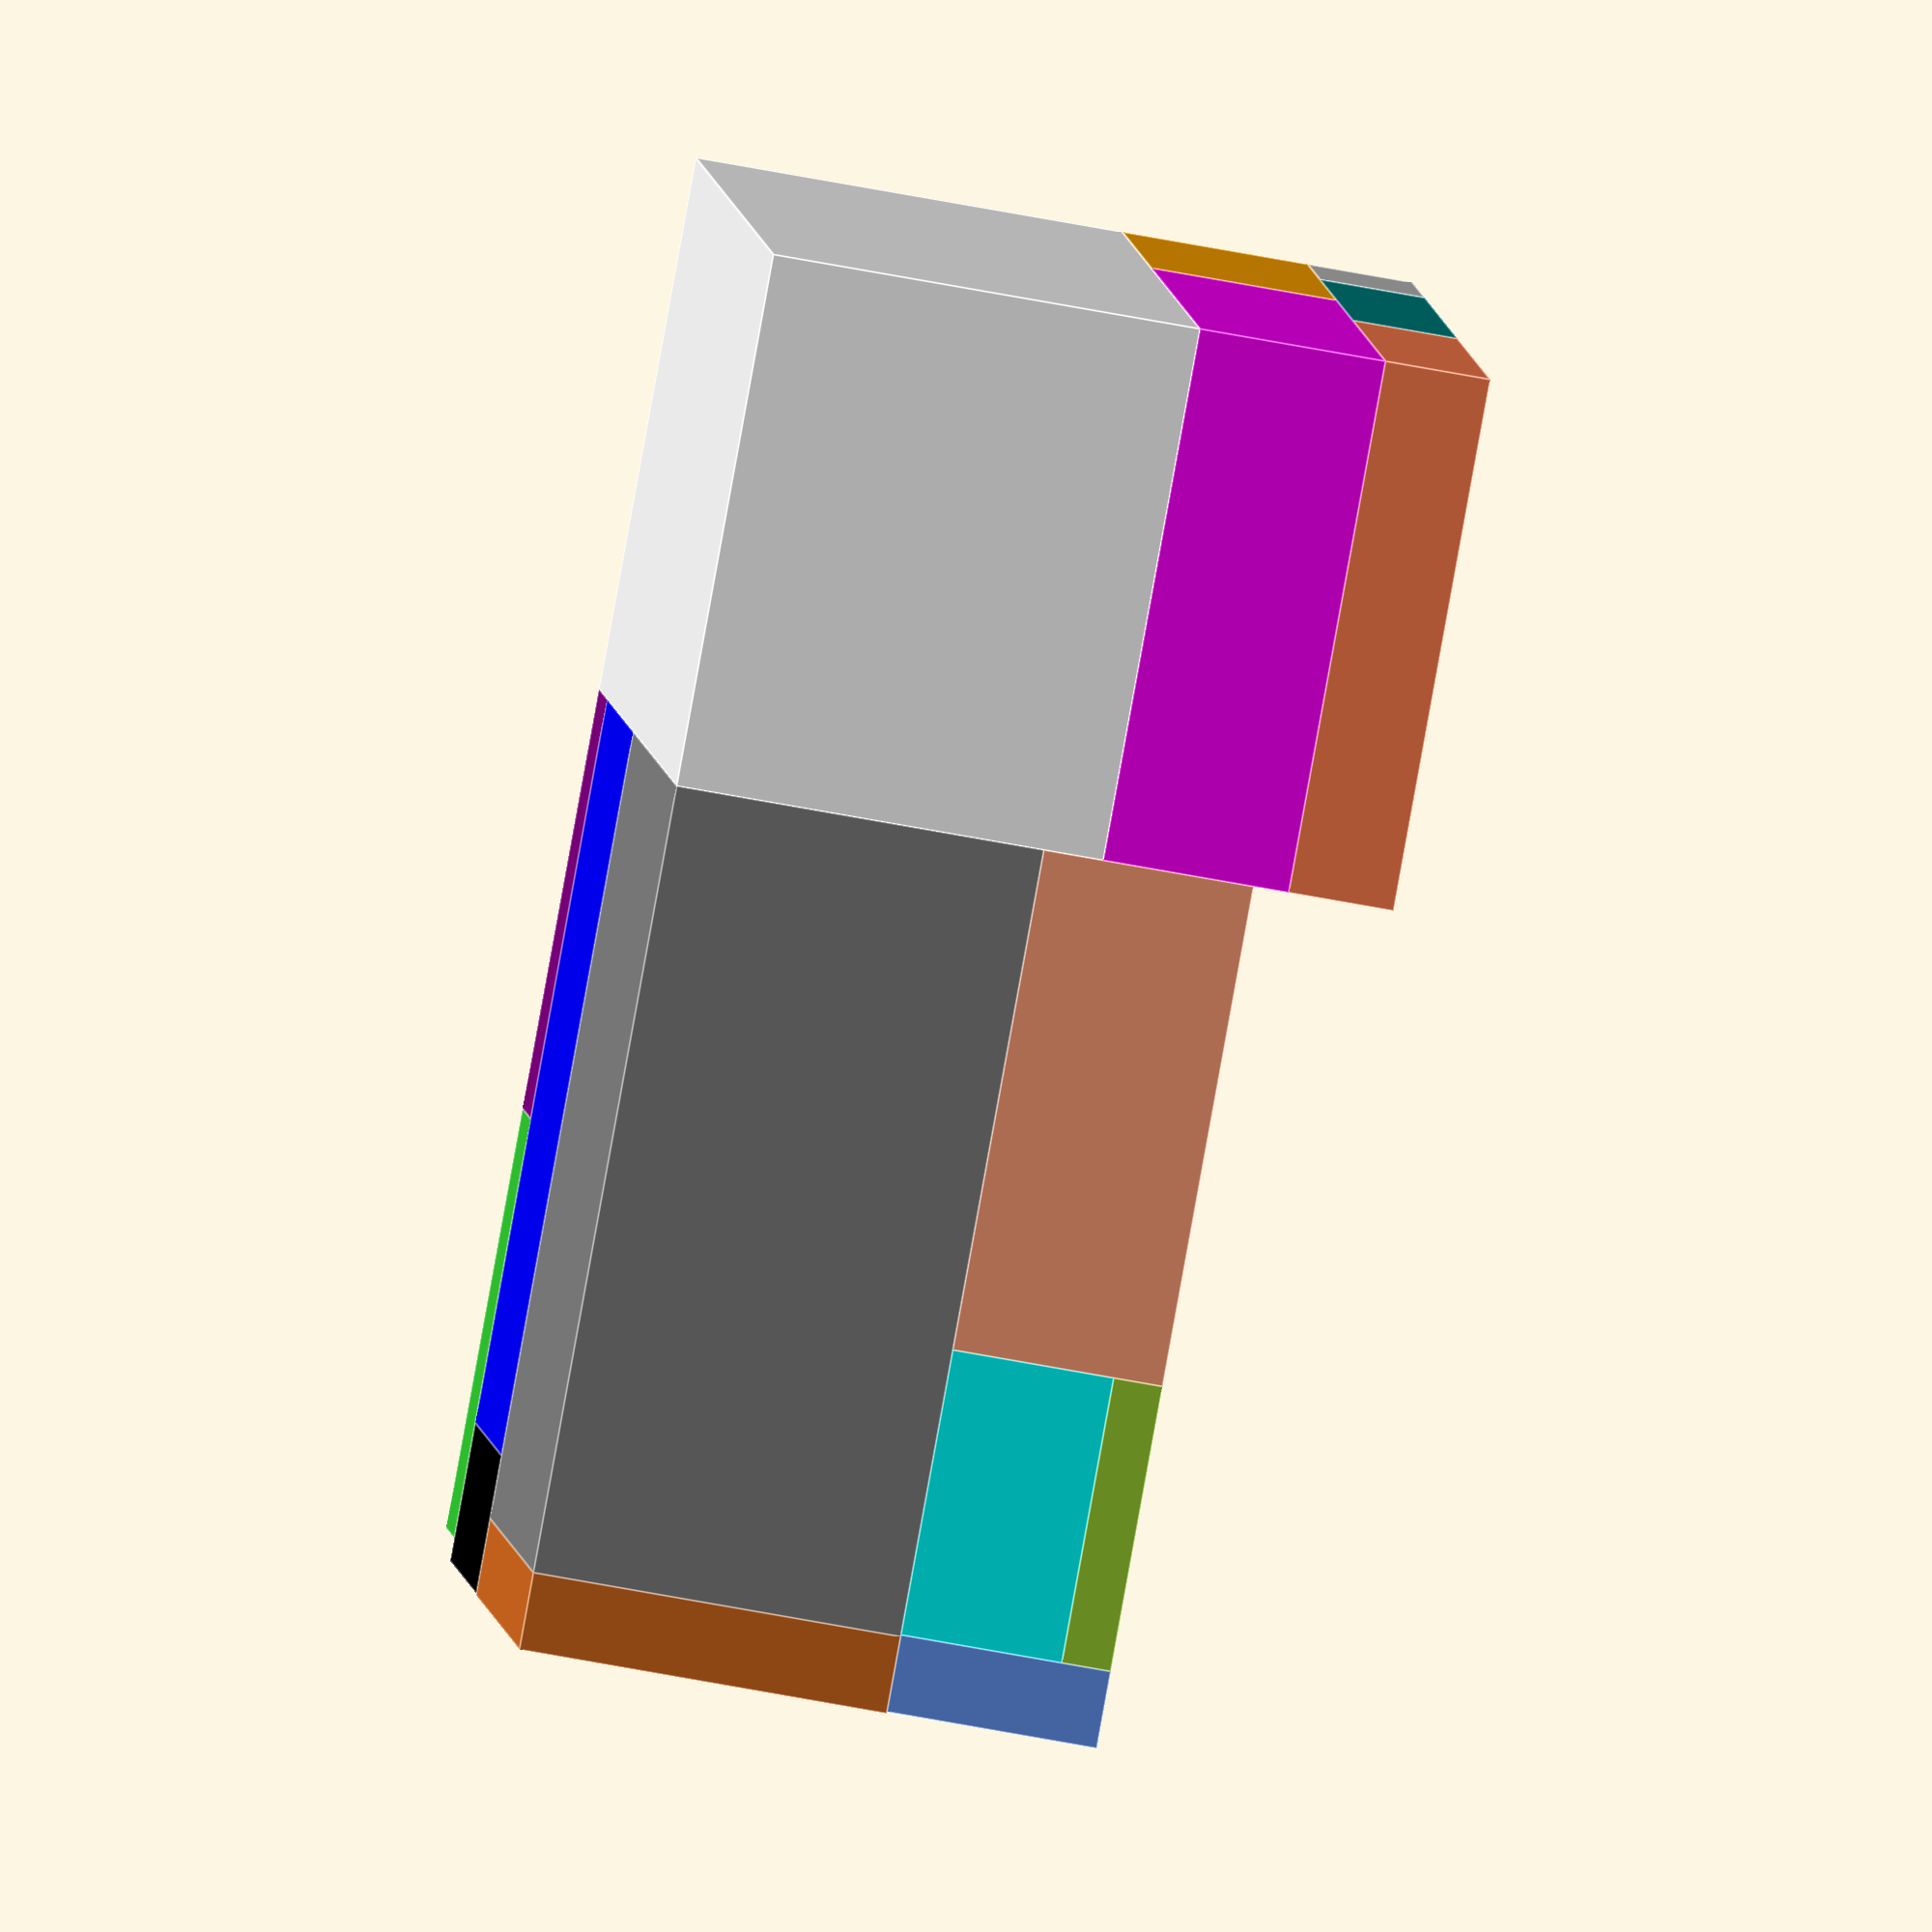
<openscad>
module box() { cube([400,285,240]); };

// Nothing to print
charX = 152;
charY = 285;
charZ = 122;
echo(str("character boxes x:",charX," y:",charY," z:",charZ));
module characters() { cube([charX,charY,charZ]); };

// Done
monsX = 228-3;
monsY = 162-3;
monsZ = 25+21+21+21+17;
echo(str("monster boxes x:",monsX," y:",monsY," z:",monsZ));
module monsterBoxes() { cube([monsX,monsY,monsZ]); };

// Done
largeCX = 207;
largeCZ = 105;
largeCY = 94 + 2;
echo(str("large card box x:",largeCX," y:",largeCY," z:",largeCZ));
module largeCardBox() { cube([largeCX,largeCY,largeCZ]); };

// Done
playerX = 152;
playerY = 120;
playerZ =  28 + 2;
echo(str("player boxes x:",playerX," y:",playerY," z:",playerZ));
module playerBox() { cube([playerX,playerY,playerZ]); };

// Done
statsX = 106+4;
statsY = 102.5 +4;
statsZ = 53;
echo(str("stats box x:",statsX," y:",statsY," z:",statsZ));
module statsBox() { cube([statsX,statsY,statsZ]); };

// Done
smallCX = charX;
smallCY = charY - statsY;
smallCZ = statsZ;
echo(str("small cards x:",smallCX," y:",smallCY," z:",smallCZ));
module smallCardsBox() { cube([smallCX,smallCY,smallCZ]); };

// Done
damageX = smallCX - statsX;
damageY = statsY;
damageZ = statsZ;
echo(str("damage  box x:",damageX," y:",damageY," z:",damageZ));
module damageTokensBox() { cube([damageX,damageY,damageZ]); };

// Done
obsY = 156+6; // current size, can it shrink by 6?
obsX = 143;
obsZ = 60;
echo(str("obstacle box x:",obsX," y:",obsY," z:",obsZ));
module obstacleBox() { cube([obsX,obsY,obsZ]); };

// Done
miniX =  216;
miniY = 93;
miniZ = 60;
echo(str("minis box x:",miniX," y:",miniY," z:",miniZ));
module miniBox() { cube([miniX,miniY,miniZ]); };

// Done
bossX = 39.5;
bossY = largeCY;
bossZ = largeCZ;
echo(str("boss box x:",bossX," y:",bossY," z:",bossZ));
module bossBox() { cube([bossX,bossY,bossZ]); };

// 
envX = 78+4-0.5;
envY = 158 + 4;
envZ = 50+2-6;
echo(str("envelope box x:",envX," y:",envY," z:",envZ));
module envelopeBox() { cube([envX,envY,envZ]); };

// Done
statusZ = monsZ;
statusY = monsY;
statusX = 22;
echo(str("status box x:",statusX," y:",statusY," z:",statusZ));
module statusBox() { cube([statusX,statusY,statusZ]); };

// Done
battleZ = 14;
battleY = envY; //(50*3)+4+2;
battleX = envX; //72 + 4;
echo(str("battle box x:",battleX," y:",battleY," z:",battleZ));
module battleBox() { cube([battleX,battleY,battleZ]); };

// Done
lootX = 22;
lootZ = envZ+battleZ;
lootY = envY;
echo(str("loot box x:",lootX," y:",lootY," z:",lootZ));
module lootBox() { cube([lootX,lootY,lootZ]); };

// Done
modX = 400 - charX - miniX-1.5;
modZ = miniZ;
modY = miniY;
echo(str("mod box x:",modX," y:",modY," z:",modZ));
module modBox() { cube([modX,modY,modZ]); };

// 
standsX = playerX;
standsY = 285 - (2 * playerY);
standsZ = playerZ;
echo(str("stands box x:",standsX," y:",standsY," z:",standsZ));
module standsBox() { cube([standsX,standsY,standsZ]); };

layer1 = true;
layer2 = true;
layer3 = true;

//color("red",0.10) box();

if (layer1) {
    color("white") characters();
    translate([charX,0,0]) color("grey") monsterBoxes();
    //translate([charX+monsX,0,0]) color("beige") monsterStats();
    // This is on its side
    translate([charX,monsY,0]) color("blue") largeCardBox();
    translate([charX+playerY,monsY+largeCY+playerZ,0]) rotate([90,-90,0]) color("purple") playerBox();
    translate([charX+(2*playerY),monsY+largeCY+playerZ,0]) rotate([90,-90,0]) color("LimeGreen") playerBox();
    translate([charX+largeCX,monsY,0]) color("Black") bossBox();
    translate([charX+monsX,0,0]) color("Chocolate") statusBox();
}  
if (layer2) {  
    translate([0,charY-statsY,charZ]) color("orange") statsBox();
    translate([0,0,charZ]) color("Magenta") smallCardsBox();
    translate([statsX,smallCY,charZ]) color("red") damageTokensBox();
    rotate([0,0,0]) translate([charX,0,monsZ]) color("LightSalmon") obstacleBox();
    translate([charX,obsY,largeCZ]) color("Gold") miniBox();
    translate([charX+obsX,0,monsZ]) color("Aqua") envelopeBox();
    translate([charX+miniX,envY,monsZ]) color("SeaGreen") modBox();
    translate([charX+obsX+envX,0,monsZ]) color("CornflowerBlue") lootBox();
}
if (layer3) {
     translate([0,0,charZ+smallCZ]) rotate([0,0,0]) color("Coral") playerBox();
     translate([0,playerY,charZ+smallCZ]) rotate([0,0,0]) color("Teal") playerBox();
     translate([charX+obsX,0,monsZ+envZ]) color("YellowGreen") battleBox();
     translate([0,2*playerY,charZ+statsZ]) color("Silver") standsBox();
}
</openscad>
<views>
elev=241.7 azim=203.2 roll=281.2 proj=o view=edges
</views>
